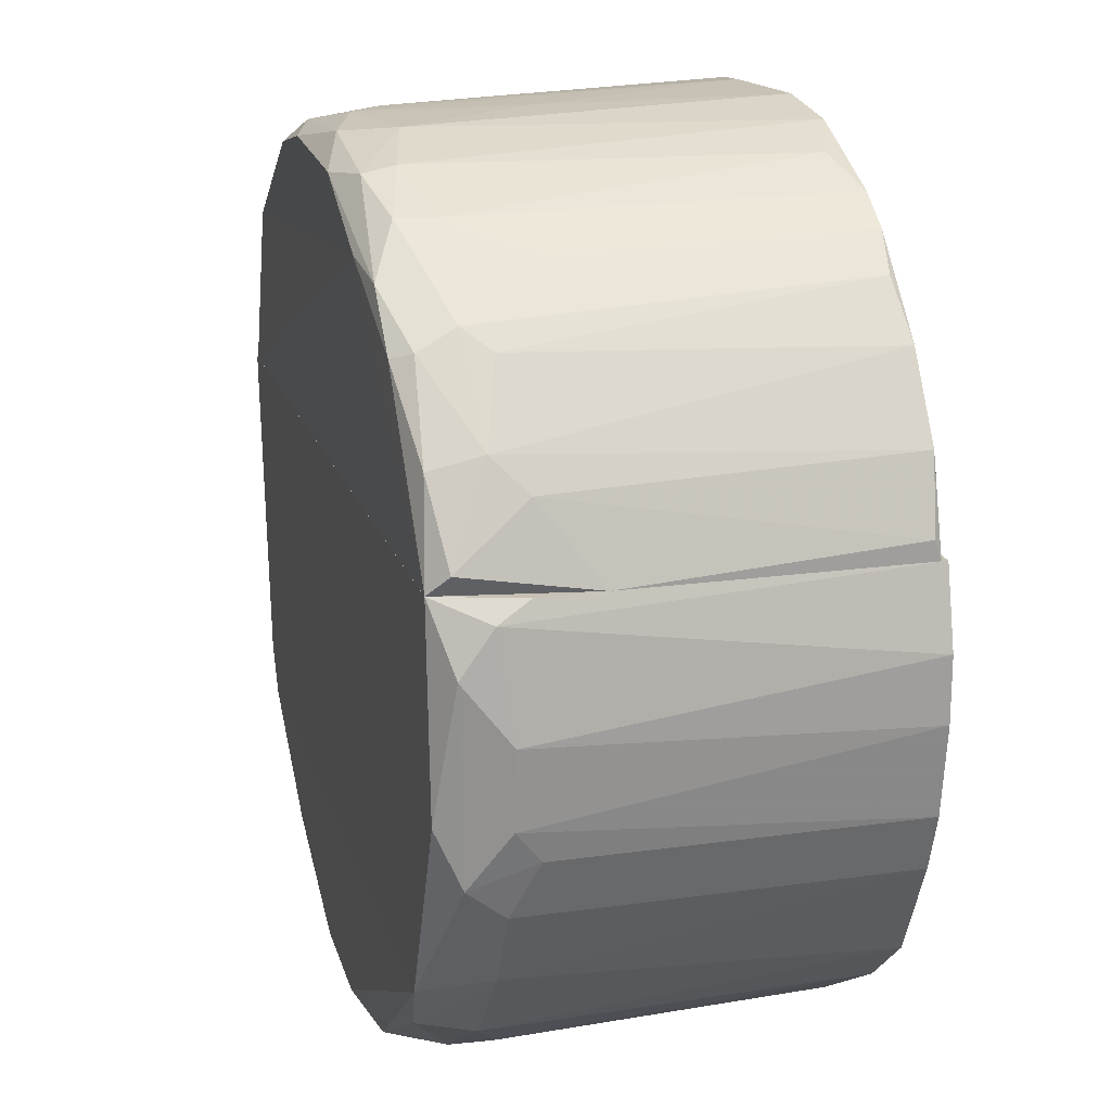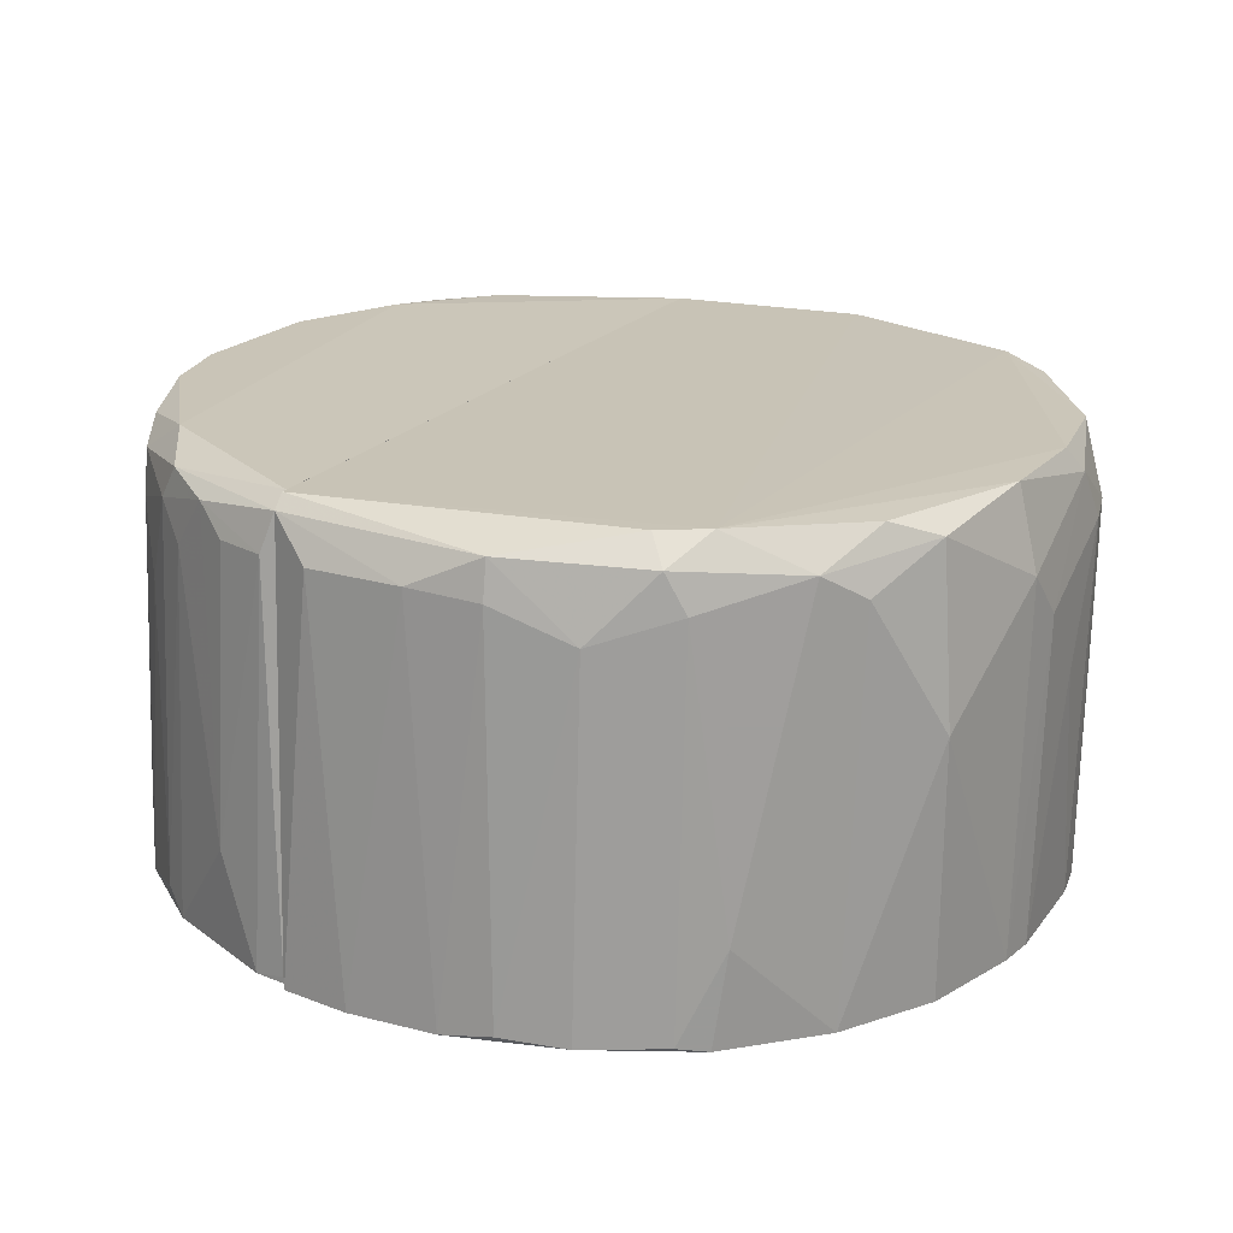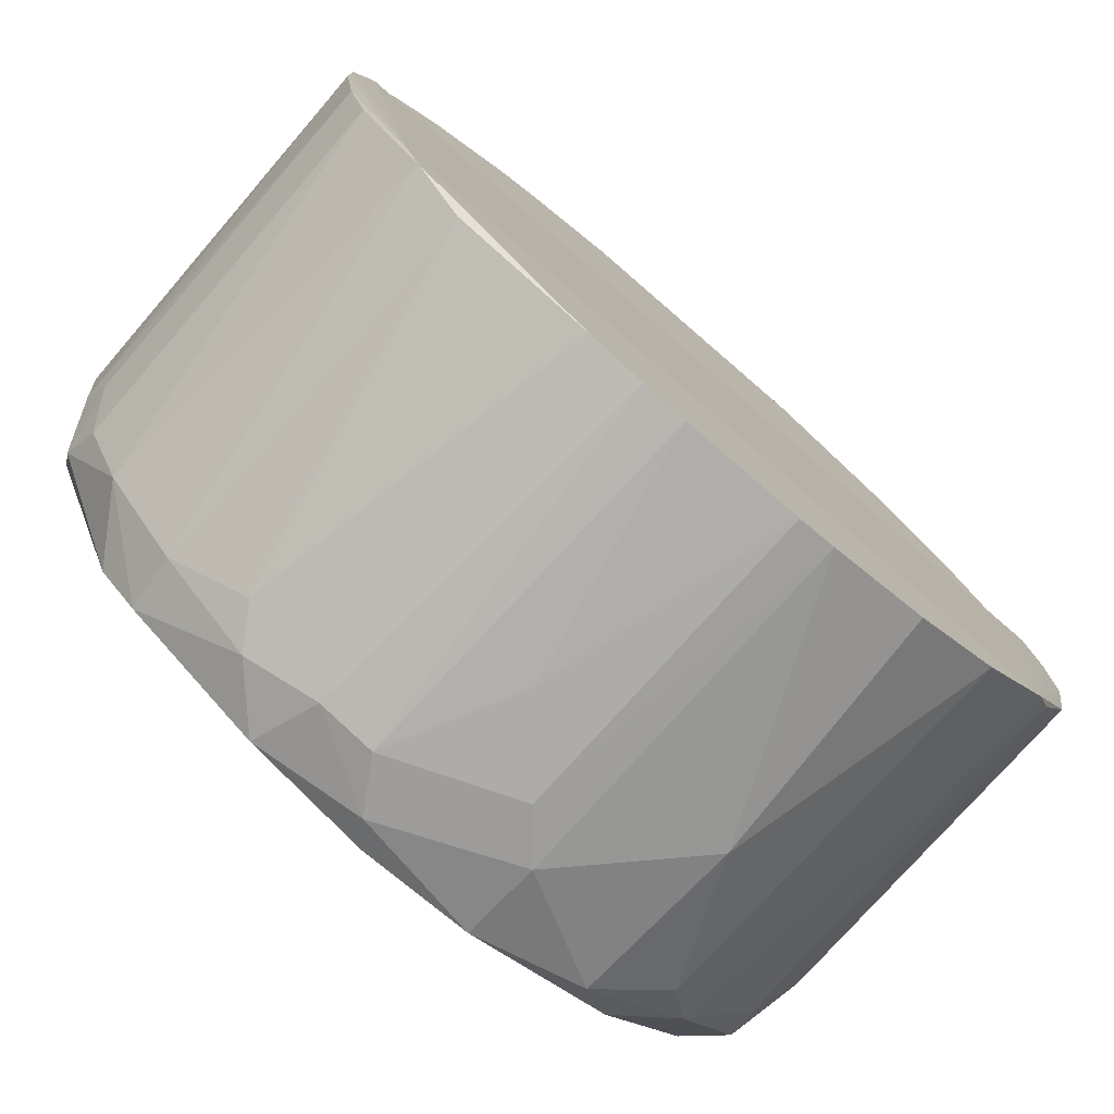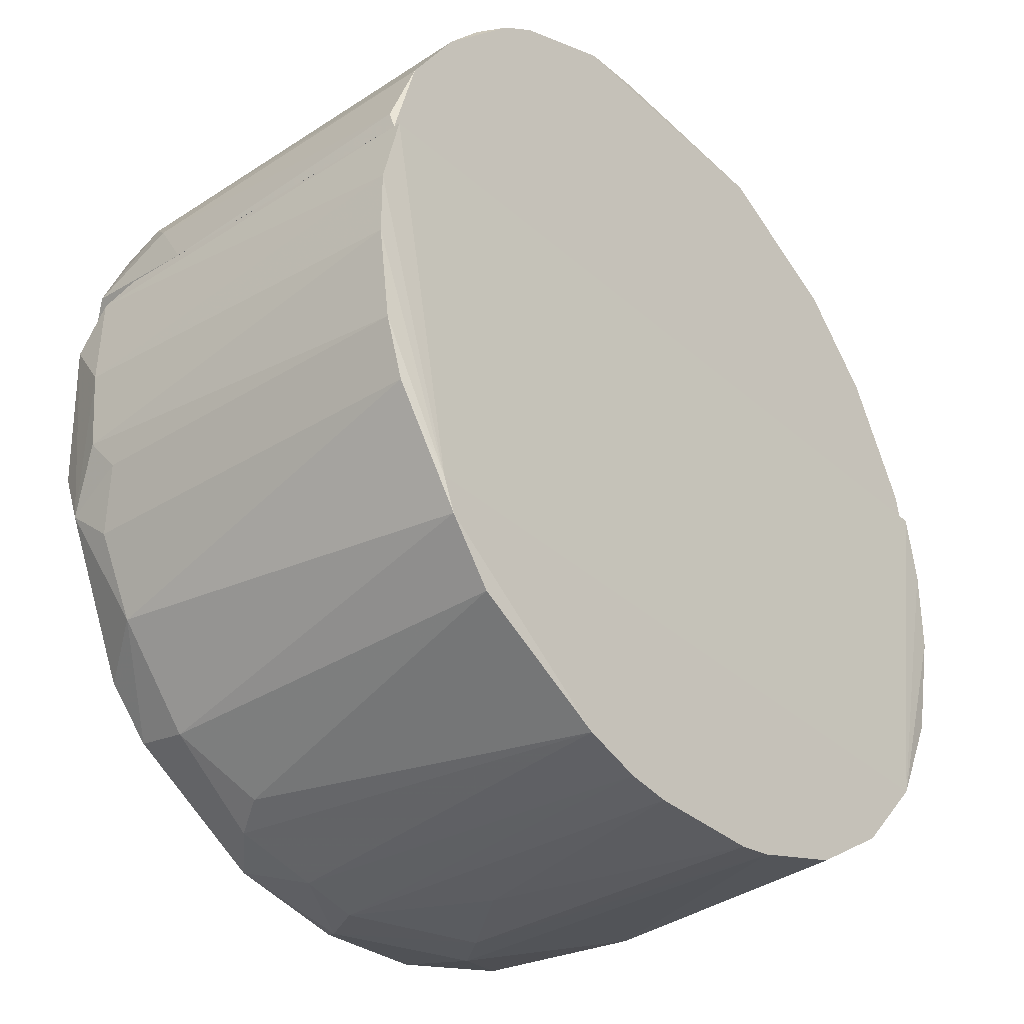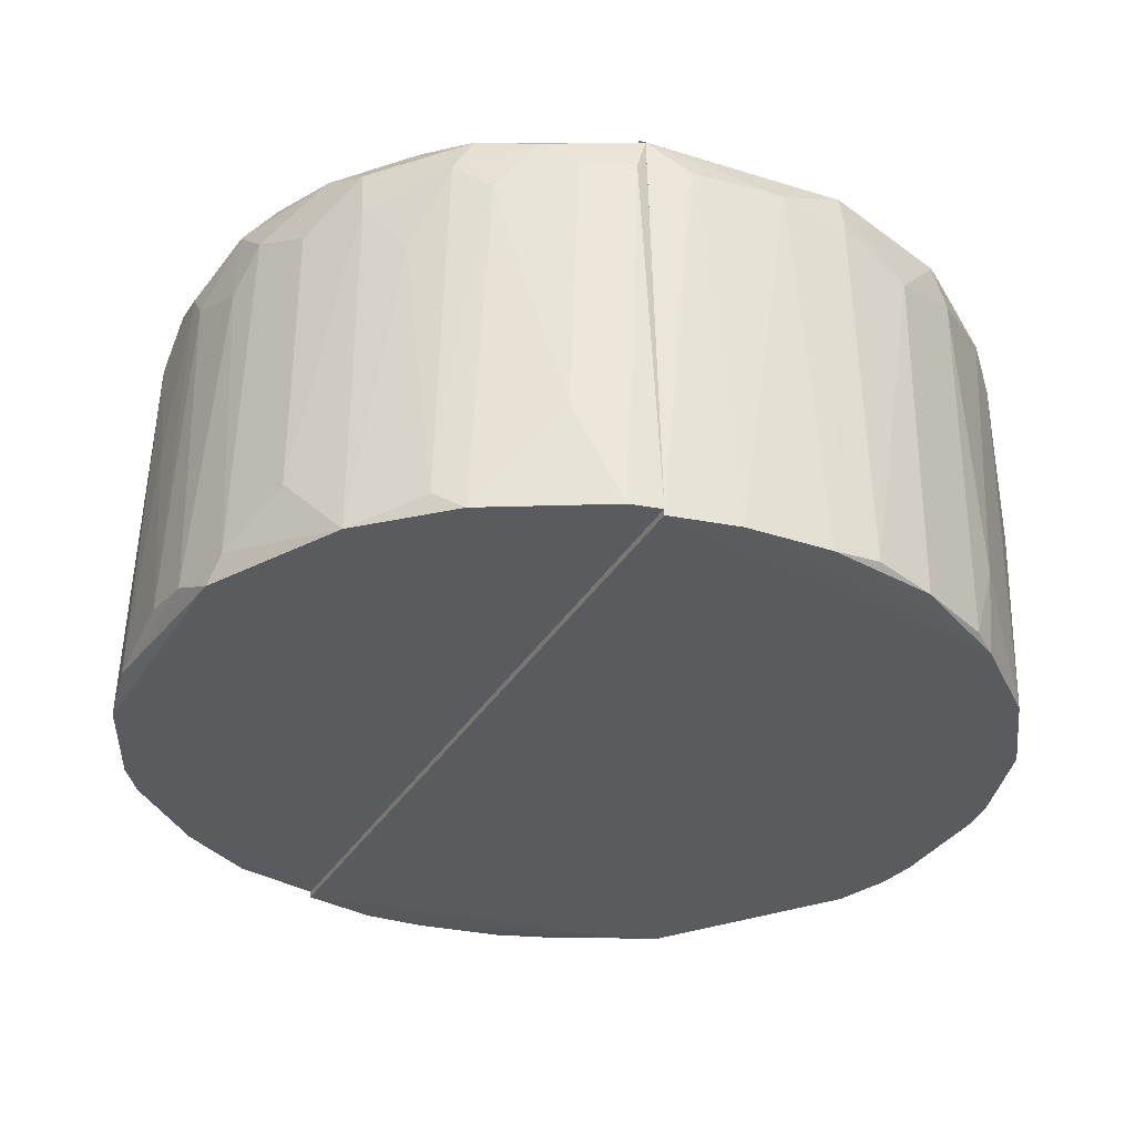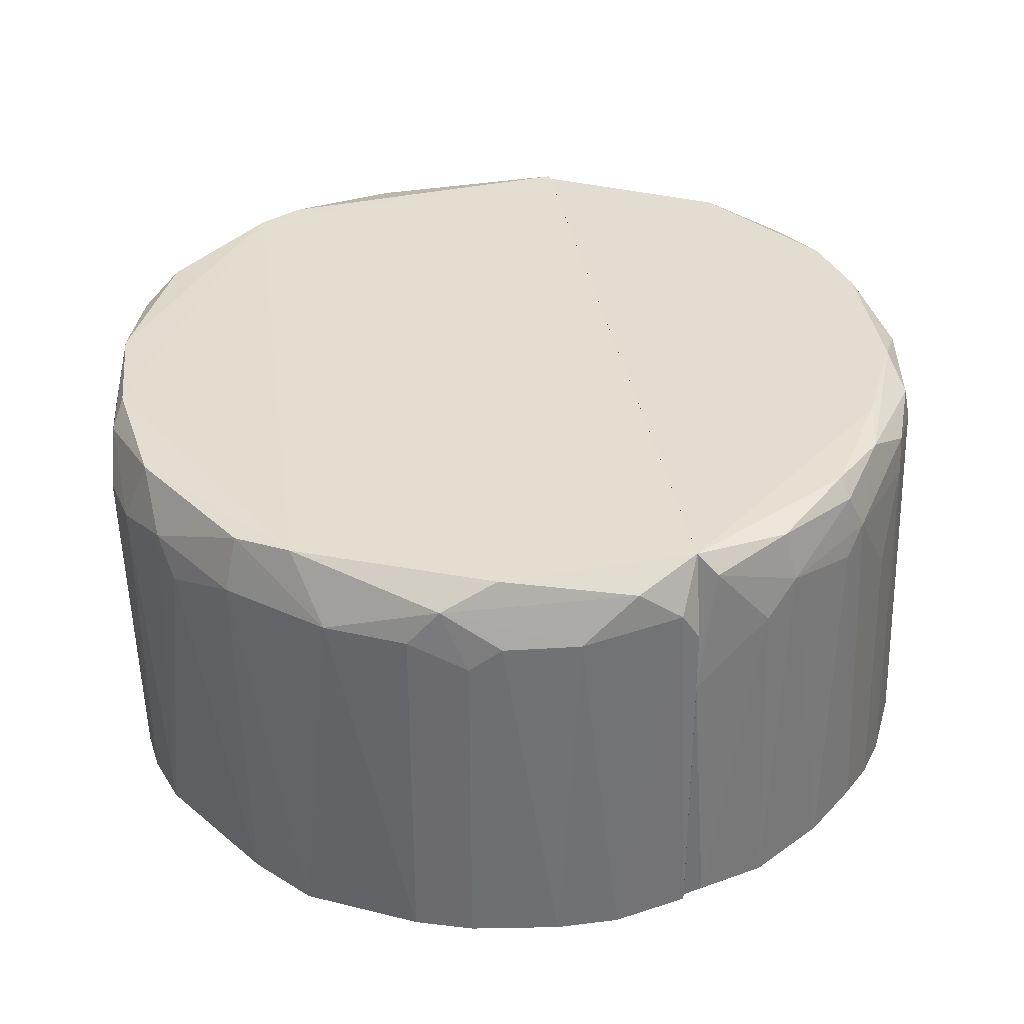
<metadata>
{"format":"obj","ext":"obj","renderer":"f3d","projection":"perspective","resolution":1024,"background":"white","views":[{"elev":18.6,"azim":74.9,"up":"+Y"},{"elev":19.9,"azim":-64.5,"up":"+Z"},{"elev":-76.6,"azim":139.2,"up":"+Y"},{"elev":-33.9,"azim":130.0,"up":"+Y"},{"elev":-32.0,"azim":-115.4,"up":"+Z"},{"elev":35.2,"azim":80.5,"up":"+Z"}]}
</metadata>
<code>
o convex_0
v 0.003783 -0.04306 -0.005331
v 0.04436 0.01187 0.006535
v 0.04498 0.009993 0.009654
v -0.03804 0.01187 0.01403
v -0.03992 0.01187 -0.02842
v 0.04498 -0.01061 -0.02842
v -0.02555 -0.03308 -0.02905
v 0.005032 -0.04119 0.01465
v 0.04436 0.01187 -0.02842
v -0.03492 -0.02121 0.01278
v 0.03499 -0.0262 0.01465
v 0.01876 -0.03994 -0.02905
v 0.04186 0.01187 0.01465
v -0.01744 -0.03807 0.01278
v -0.04054 -0.008731 -0.0278
v -0.006825 -0.04181 -0.02905
v 0.03687 -0.02683 -0.02905
v 0.0225 -0.03869 0.00903
v 0.04374 -0.0131 0.01215
v -0.03305 -0.01934 0.01528
v -0.04054 -0.001246 0.01028
v -0.03305 -0.02496 -0.02905
v -0.03679 0.01187 0.01528
v 0.03936 -0.02371 0.008405
v -0.01807 -0.03932 -0.004077
v -0.02743 -0.0312 0.01153
v 0.04623 7e-06 0.008405
v -0.006201 -0.04244 0.006531
v 0.01002 -0.04306 0.007155
v 0.03187 -0.03245 0.008405
v 0.04623 0.004374 -0.02842
v 0.00877 -0.04244 -0.02905
v -0.03804 -0.0156 0.006535
v 0.03187 -0.03183 -0.02842
v -0.04117 0.004998 -0.02842
v -0.03992 0.008122 0.01028
v -0.03929 -0.008107 0.0134
v 0.01751 -0.03931 0.01403
v 0.04311 -0.01622 -0.02842
v 0.04311 -0.007484 0.01465
v -0.01682 -0.03869 -0.02905
v -0.02119 -0.03432 0.01465
v -0.03867 -0.01497 -0.02842
v -0.03429 -0.02308 0.009034
v 0.04498 -0.01061 0.00591
v 0.01564 -0.04181 0.007155
v 0.04623 -0.001864 -0.02842
v 0.025 -0.03744 0.005281
v -0.006201 -0.04057 0.01465
v -0.03055 -0.02371 0.01528
v -0.03242 -0.02621 -0.01968
v 0.04311 -0.01622 0.008405
v -0.03992 -0.008107 0.009659
v -0.003078 -0.04244 -0.02905
v 0.03124 -0.0312 0.01403
v -0.04117 -0.003741 -0.02842
v 0.04498 0.005621 0.01277
v -0.0243 -0.03432 0.009034
v 0.01314 -0.04181 -0.02905
v 0.03811 -0.02371 -0.02905
v -0.002454 -0.04306 0.002166
v 0.006897 -0.04244 0.01215
v -0.03492 -0.02246 -0.02842
v 0.04561 -0.007484 0.008405
f 47 27 64
f 4 2 5
f 2 3 9
f 5 2 9
f 3 2 13
f 2 4 13
f 7 12 16
f 12 7 17
f 17 7 22
f 13 4 23
f 19 11 24
f 14 25 28
f 25 16 28
f 17 24 30
f 9 3 31
f 3 27 31
f 16 12 32
f 29 1 32
f 12 17 34
f 17 30 34
f 5 22 35
f 4 5 36
f 21 4 36
f 5 35 36
f 35 21 36
f 10 20 37
f 4 21 37
f 23 4 37
f 20 23 37
f 33 10 37
f 11 8 38
f 24 17 39
f 11 19 40
f 7 16 41
f 25 7 41
f 16 25 41
f 26 14 42
f 33 15 43
f 26 10 44
f 10 33 44
f 33 43 44
f 39 6 45
f 12 18 46
f 18 38 46
f 31 27 47
f 18 12 48
f 30 18 48
f 12 34 48
f 34 30 48
f 14 28 49
f 42 14 49
f 42 49 50
f 8 11 50
f 20 10 50
f 13 23 50
f 23 20 50
f 10 26 50
f 40 13 50
f 11 40 50
f 26 42 50
f 49 8 50
f 22 7 51
f 26 44 51
f 19 24 52
f 24 39 52
f 45 19 52
f 39 45 52
f 15 33 53
f 37 21 53
f 33 37 53
f 32 1 54
f 16 32 54
f 24 11 55
f 18 30 55
f 30 24 55
f 11 38 55
f 38 18 55
f 21 35 56
f 35 22 56
f 22 43 56
f 43 15 56
f 15 53 56
f 53 21 56
f 3 13 57
f 27 3 57
f 19 27 57
f 13 40 57
f 40 19 57
f 7 25 58
f 25 14 58
f 14 26 58
f 51 7 58
f 26 51 58
f 32 12 59
f 29 32 59
f 12 46 59
f 46 29 59
f 5 9 60
f 22 5 60
f 17 22 60
f 9 31 60
f 6 39 60
f 39 17 60
f 47 6 60
f 31 47 60
f 28 16 61
f 1 29 61
f 54 1 61
f 16 54 61
f 38 8 62
f 29 46 62
f 46 38 62
f 8 49 62
f 49 28 62
f 28 61 62
f 61 29 62
f 43 22 63
f 44 43 63
f 22 51 63
f 51 44 63
f 27 19 64
f 19 45 64
f 45 6 64
f 6 47 64
o convex_1
v -0.001837 0.04433 -0.0253
v -0.03992 0.01187 -0.0278
v -0.03992 0.01187 -0.02717
v 0.04436 0.01187 0.000289
v -0.02555 0.02935 0.0159
v 0.04436 0.01187 -0.02779
v 0.02313 0.03809 0.01278
v -0.03616 0.01187 0.01528
v 0.04186 0.01187 0.01465
v 0.02875 0.03621 -0.0278
v -0.02555 0.03497 -0.0278
v -0.008701 0.04121 0.01403
v 0.03999 0.02248 0.009028
v -0.03054 0.0281 0.0109
v 0.01127 0.03996 0.0159
v 0.01439 0.04308 -0.0278
v 0.008772 0.04308 0.009028
v 0.04186 0.02061 -0.02779
v -0.01868 0.03809 0.007783
v -0.01182 0.04245 -0.0278
v -0.03742 0.01937 -0.01781
v -0.03866 0.01312 0.01028
v 0.03312 0.03122 0.009656
v 0.0325 0.02872 0.01528
v -0.03304 0.02685 -0.0278
v 0.03686 0.0281 -0.0278
v -0.003083 0.04308 0.008407
v -0.02368 0.03434 0.01278
v 0.02188 0.03497 0.0159
v -0.03492 0.02124 0.01278
v 0.02001 0.04121 -0.02592
v 0.01626 0.04121 0.0109
v 0.007526 0.04433 -0.02717
v -0.01182 0.03871 0.0159
v -0.01994 0.03871 -0.02092
v -0.01307 0.04058 0.01028
v 0.005653 0.04245 0.01403
v 0.04311 0.01375 0.01278
v 0.04186 0.01936 0.005909
v -0.007455 0.04371 -0.02592
v -0.03929 0.01499 -0.0278
v 0.03936 0.02123 0.01402
v 0.04436 0.01375 -0.02717
v 0.02375 0.03809 0.009028
v 0.0325 0.03309 -0.02717
v -0.02431 0.03434 0.008407
v -0.03304 0.02498 0.007783
v -0.03117 0.02935 -0.02592
v -0.03804 0.01187 0.01403
v -0.03117 0.02623 0.01403
v 0.03499 0.02935 0.007158
v -0.009946 0.04183 0.005909
v 0.02501 0.03871 -0.0278
v -0.01369 0.04183 -0.0253
v -0.000583 0.04308 0.01153
v 0.02813 0.03559 0.000917
v 0.01626 0.04058 0.01403
v 0.0275 0.03372 0.01528
v -0.02805 0.03122 0.002166
v -0.003702 0.04058 0.0159
v -0.01931 0.03622 0.01465
v 0.003781 0.04371 -0.004079
v -0.03679 0.01811 0.01028
v 0.03374 0.02935 0.0134
f 122 88 128
f 67 66 68
f 68 66 70
f 67 68 72
f 72 68 73
f 74 66 75
f 74 75 80
f 80 75 84
f 75 66 89
f 70 66 90
f 66 74 90
f 82 70 90
f 77 82 90
f 69 72 93
f 72 73 93
f 79 69 93
f 73 88 93
f 80 81 96
f 95 80 96
f 81 80 97
f 80 84 97
f 69 79 98
f 83 92 100
f 73 68 102
f 82 77 103
f 102 68 103
f 77 102 103
f 91 65 104
f 65 97 104
f 97 84 104
f 66 67 105
f 86 85 105
f 67 86 105
f 89 66 105
f 85 89 105
f 88 73 106
f 73 102 106
f 102 77 106
f 68 70 107
f 70 82 107
f 103 68 107
f 82 103 107
f 71 87 108
f 96 71 108
f 95 96 108
f 74 87 109
f 90 74 109
f 78 92 110
f 92 83 110
f 99 75 110
f 83 99 110
f 89 85 111
f 94 78 111
f 85 94 111
f 75 89 112
f 111 78 112
f 89 111 112
f 67 72 113
f 86 67 113
f 94 86 113
f 94 113 114
f 72 69 114
f 69 92 114
f 92 78 114
f 78 94 114
f 113 72 114
f 87 77 115
f 77 90 115
f 109 87 115
f 90 109 115
f 76 91 116
f 100 76 116
f 91 104 116
f 74 80 117
f 80 95 117
f 95 108 117
f 84 75 118
f 75 99 118
f 99 83 118
f 83 100 118
f 104 84 118
f 100 116 118
f 116 104 118
f 65 91 119
f 91 76 119
f 101 81 119
f 76 101 119
f 87 74 120
f 108 87 120
f 74 117 120
f 117 108 120
f 71 96 121
f 96 81 121
f 81 101 121
f 101 79 121
f 87 71 122
f 79 93 122
f 93 88 122
f 71 121 122
f 121 79 122
f 110 75 123
f 78 110 123
f 75 112 123
f 112 78 123
f 98 79 124
f 76 98 124
f 101 76 124
f 79 101 124
f 92 69 125
f 69 98 125
f 98 76 125
f 76 100 125
f 100 92 125
f 97 65 126
f 81 97 126
f 65 119 126
f 119 81 126
f 85 86 127
f 94 85 127
f 86 94 127
f 77 87 128
f 106 77 128
f 88 106 128
f 87 122 128

</code>
